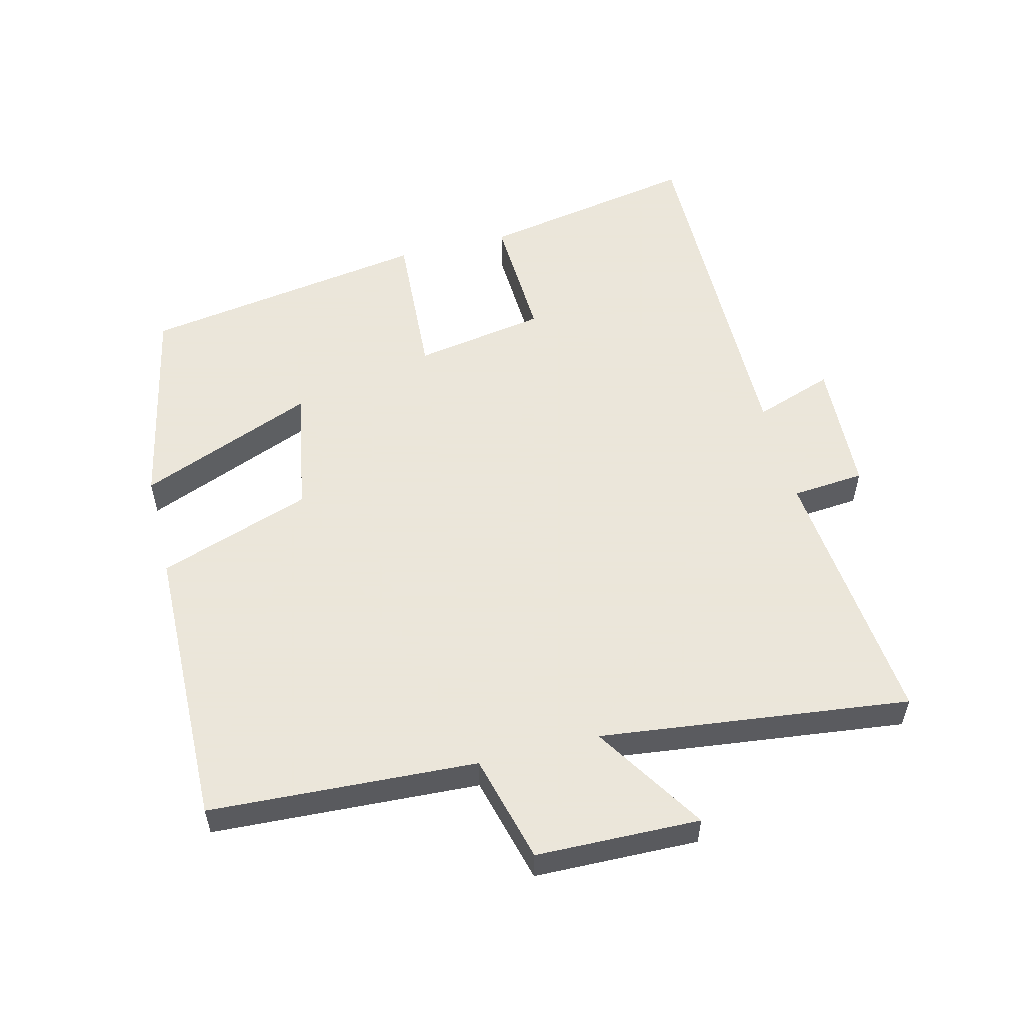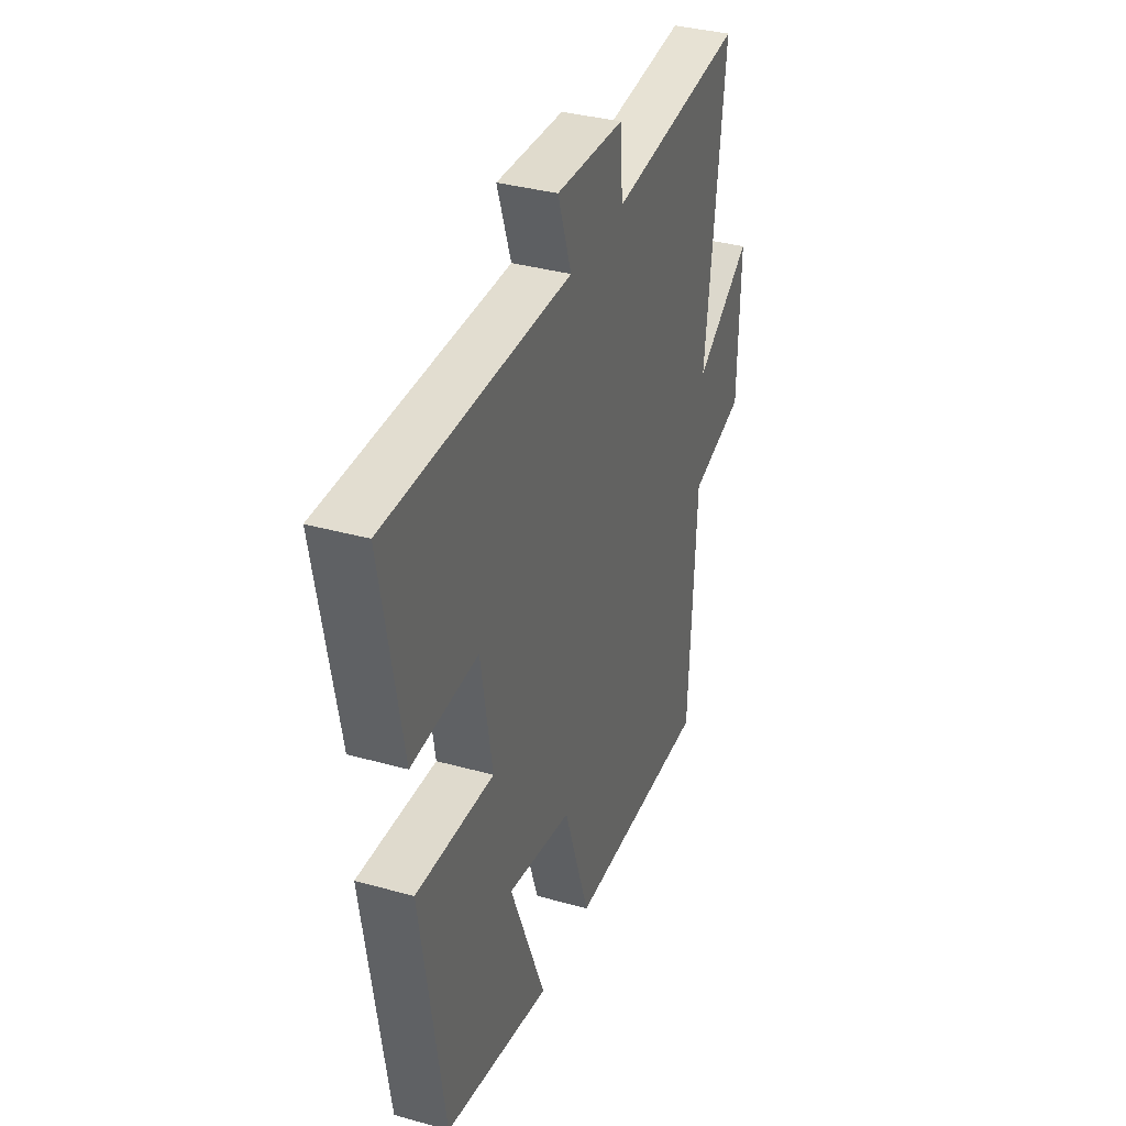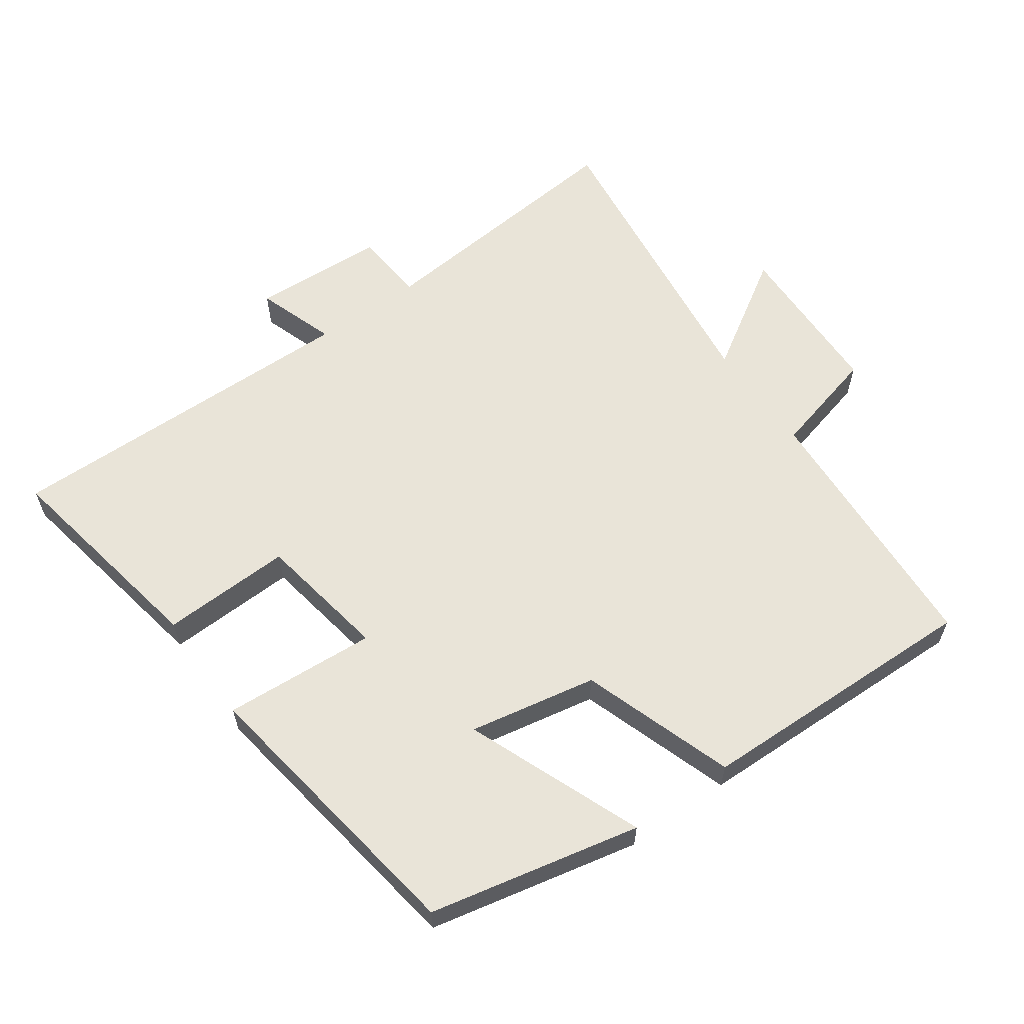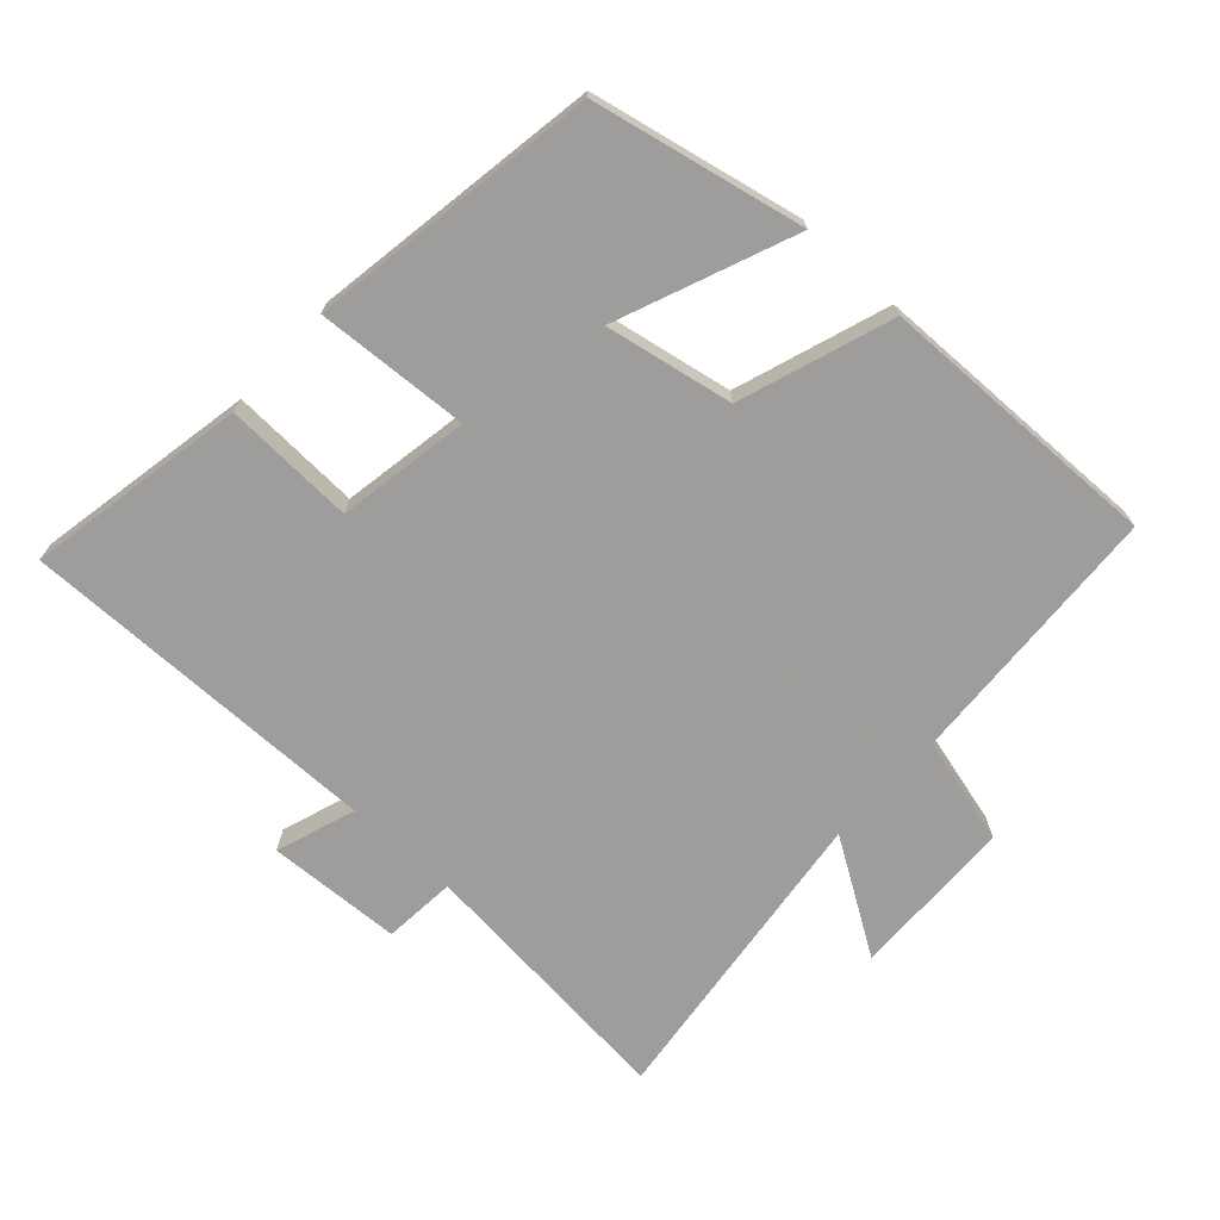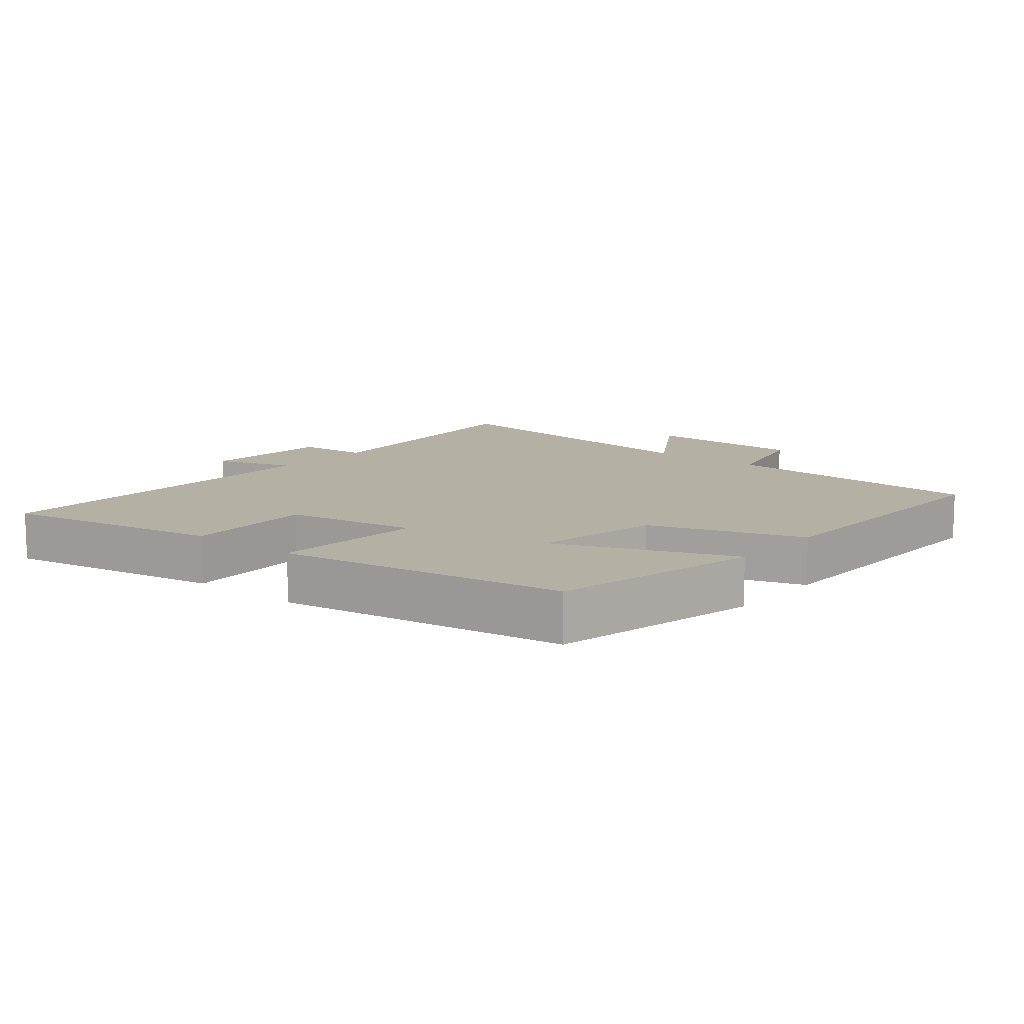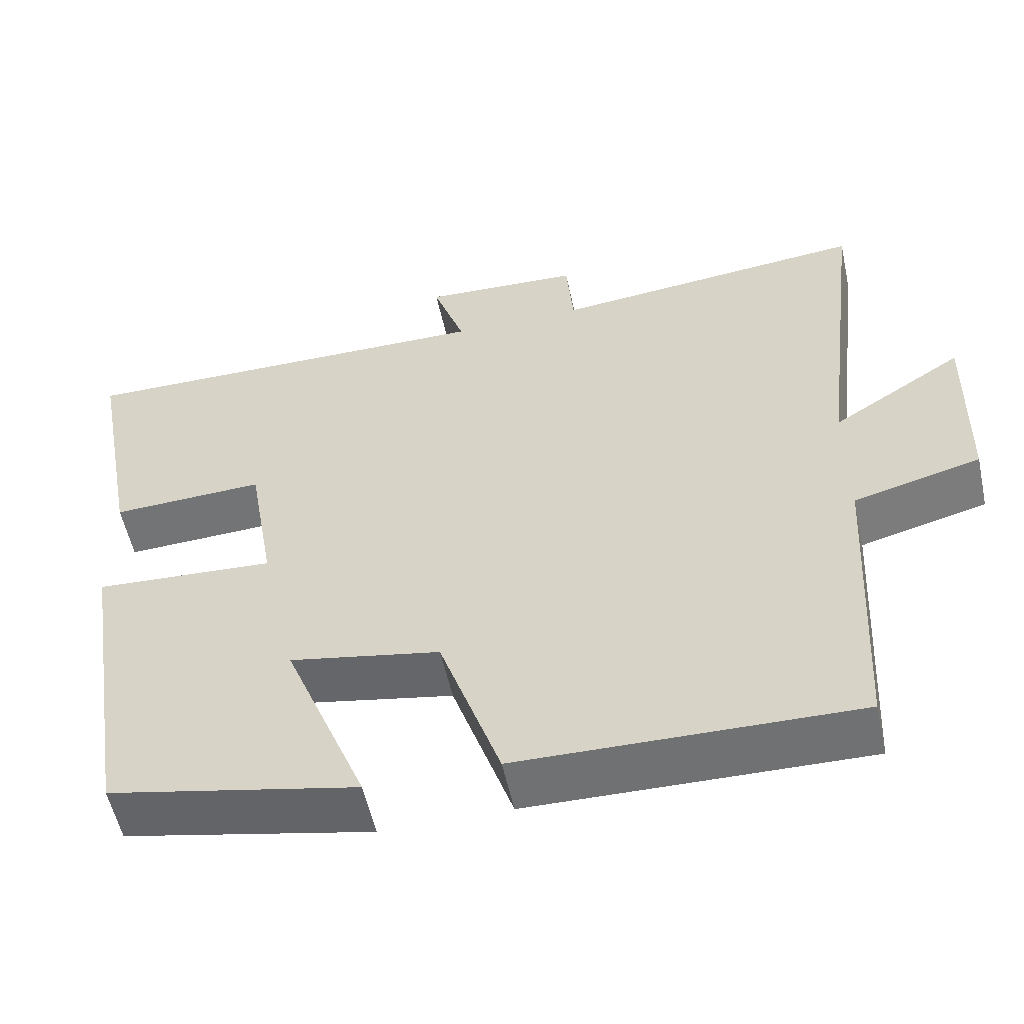
<metadata>
{"format":"obj","ext":"obj","renderer":"f3d","projection":"perspective","resolution":1024,"background":"white","views":[{"elev":55.0,"azim":-104.2,"up":"+Y"},{"elev":35.7,"azim":110.2,"up":"+Z"},{"elev":60.3,"azim":144.8,"up":"+Y"},{"elev":-70.7,"azim":137.5,"up":"+Y"},{"elev":11.4,"azim":129.7,"up":"+Y"},{"elev":-55.5,"azim":-167.7,"up":"+Z"}]}
</metadata>
<code>
v -0.478 0.07 -0.509
v -0.5 0.07 -0.108
v -0.662 0.07 -0.066
v -0.668 0.07 0.18
v -0.5 0.07 0.074
v -0.557 0.07 0.539
v -0.154 0.07 0.5
v -0.145 0.07 0.609
v 0.057 0.07 0.619
v 0.016 0.07 0.5
v 0.561 0.07 0.506
v 0.5 0.07 0.176
v 0.304 0.07 0.184
v 0.27 0.07 -0.014
v 0.5 0.07 0
v 0.432 0.07 -0.433
v 0.115 0.07 -0.5
v 0.221 0.07 -0.235
v 0.029 0.07 -0.271
v -0.049 0.07 -0.5
v -0.478 0 -0.509
v -0.5 0 -0.108
v -0.662 0 -0.066
v -0.668 0 0.18
v -0.5 0 0.074
v -0.557 0 0.539
v -0.154 0 0.5
v -0.145 0 0.609
v 0.057 0 0.619
v 0.016 0 0.5
v 0.561 0 0.506
v 0.5 0 0.176
v 0.304 0 0.184
v 0.27 0 -0.014
v 0.5 0 0
v 0.432 0 -0.433
v 0.115 0 -0.5
v 0.221 0 -0.235
v 0.029 0 -0.271
v -0.049 0 -0.5
f 19 20 1 2
f 18 19 2
f 15 16 17 18
f 14 15 18 2
f 13 14 2 3
f 10 11 12 13
f 10 13 3
f 7 8 9 10
f 5 6 7
f 5 7 10
f 3 4 5
f 3 5 10
f 22 21 40 39
f 22 39 38
f 38 37 36 35
f 22 38 35 34
f 23 22 34 33
f 33 32 31 30
f 23 33 30
f 30 29 28 27
f 27 26 25
f 30 27 25
f 25 24 23
f 30 25 23
f 1 21 22 2
f 2 22 23 3
f 3 23 24 4
f 4 24 25 5
f 5 25 26 6
f 6 26 27 7
f 7 27 28 8
f 8 28 29 9
f 9 29 30 10
f 10 30 31 11
f 11 31 32 12
f 12 32 33 13
f 13 33 34 14
f 14 34 35 15
f 15 35 36 16
f 16 36 37 17
f 17 37 38 18
f 18 38 39 19
f 19 39 40 20
f 20 40 21 1

</code>
